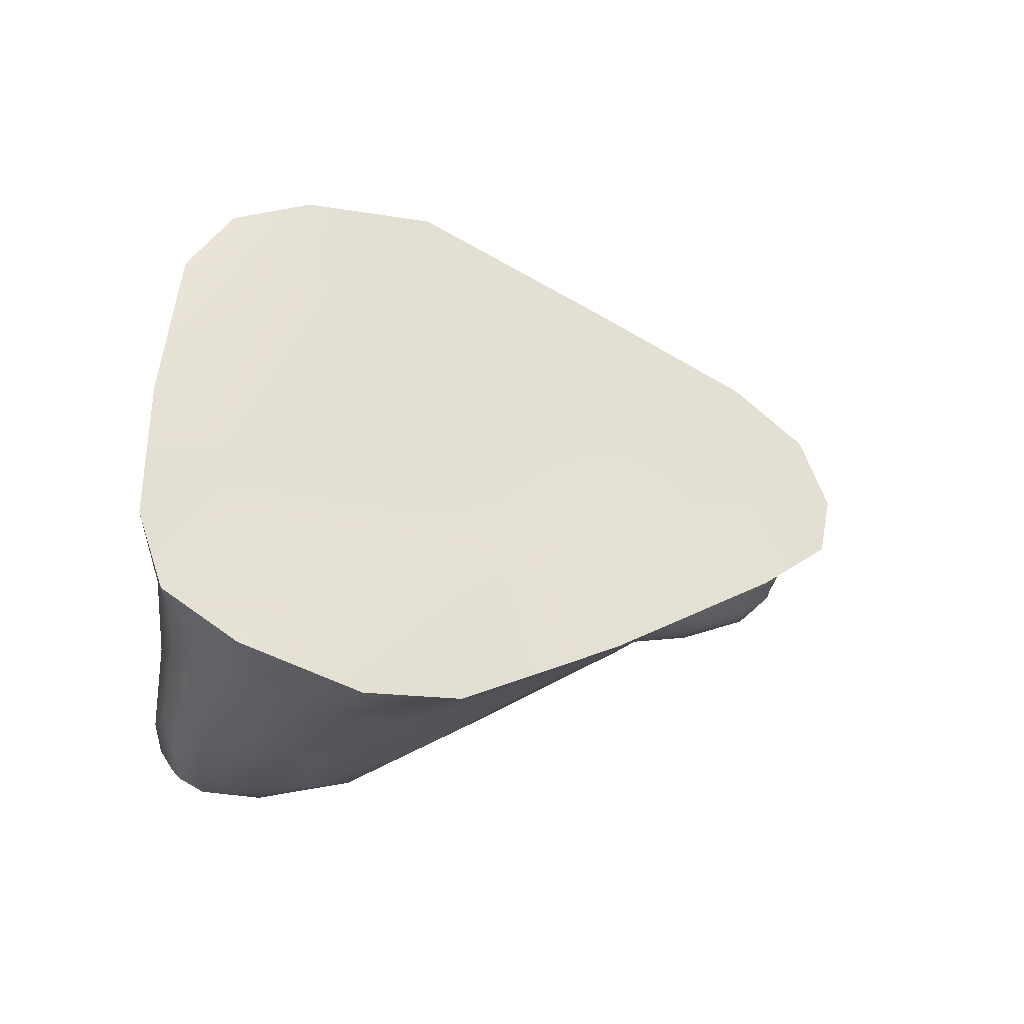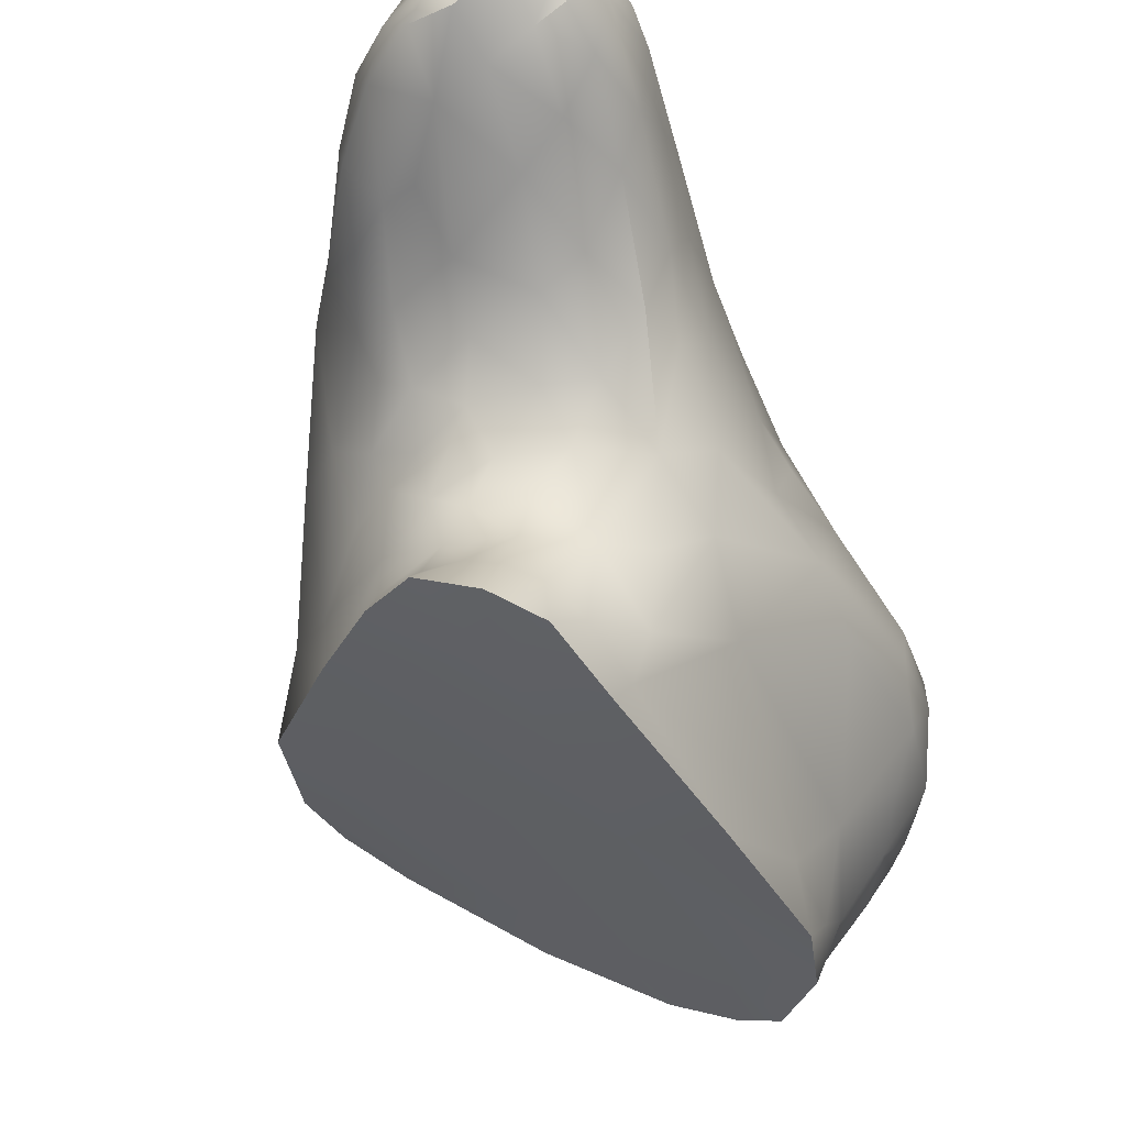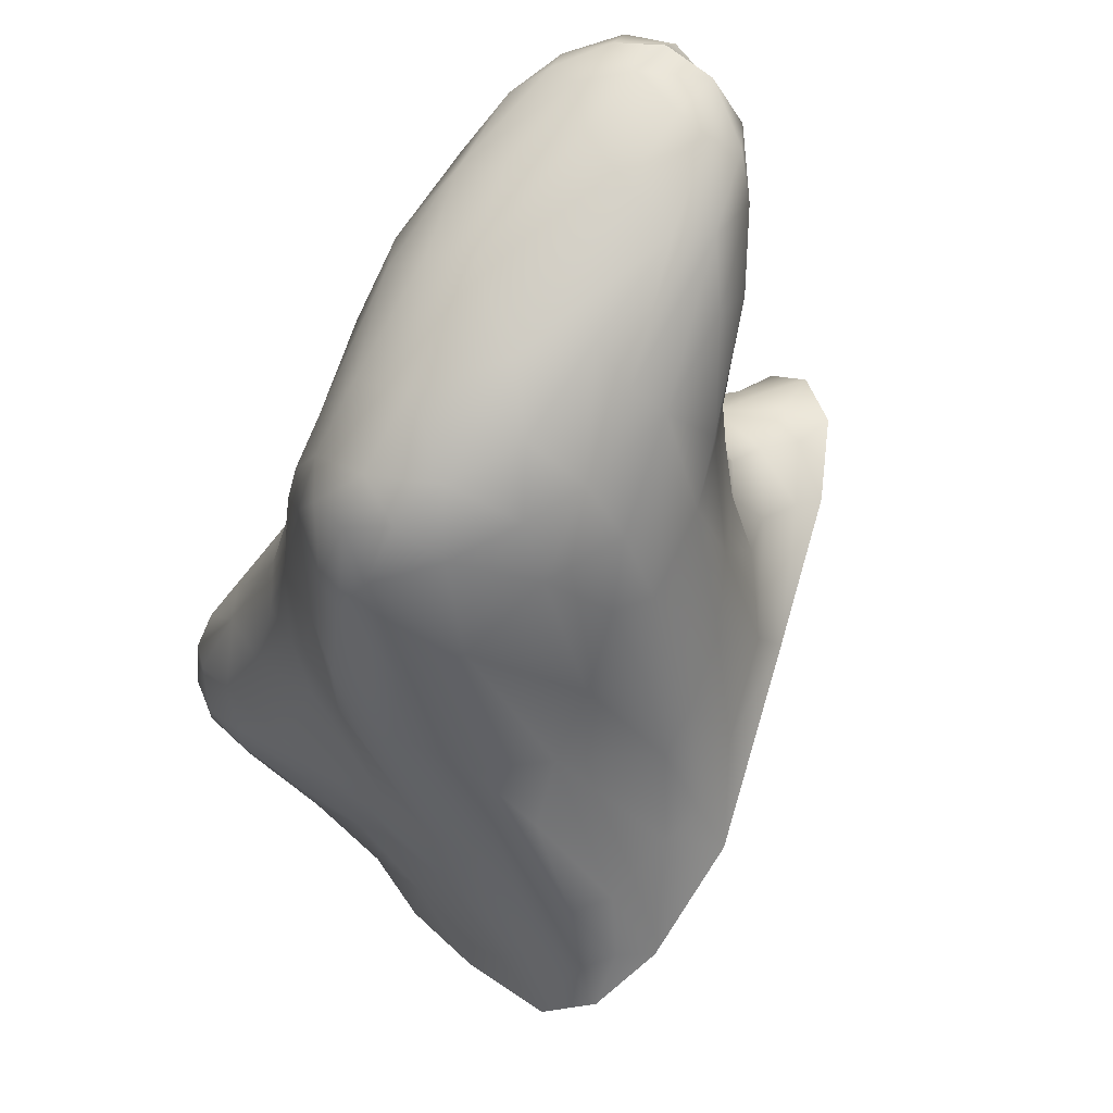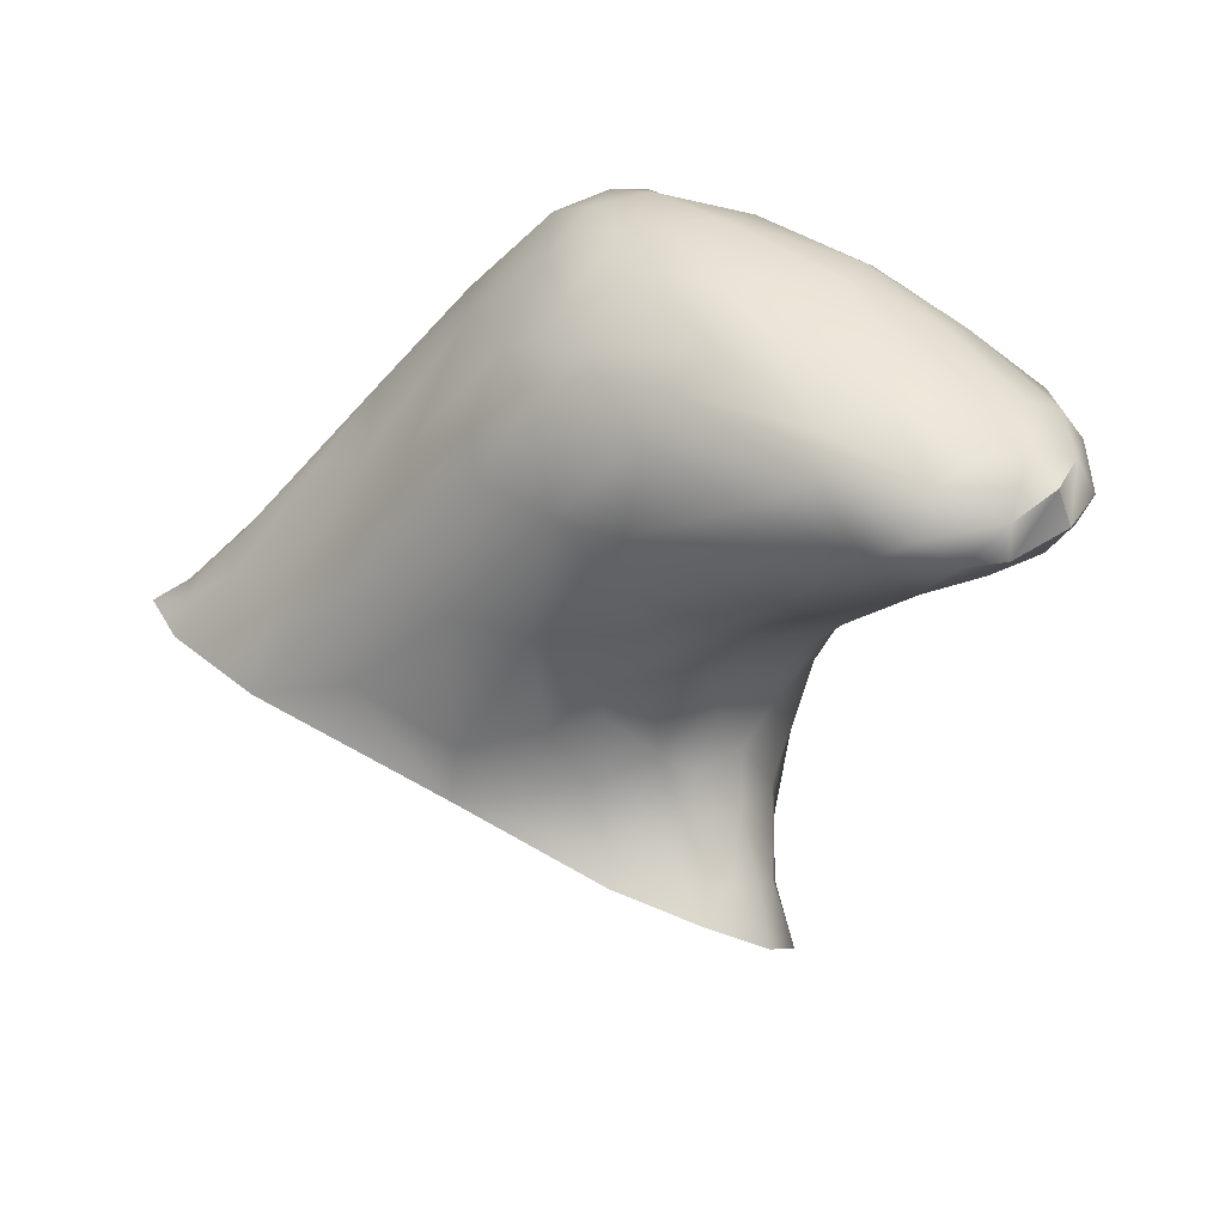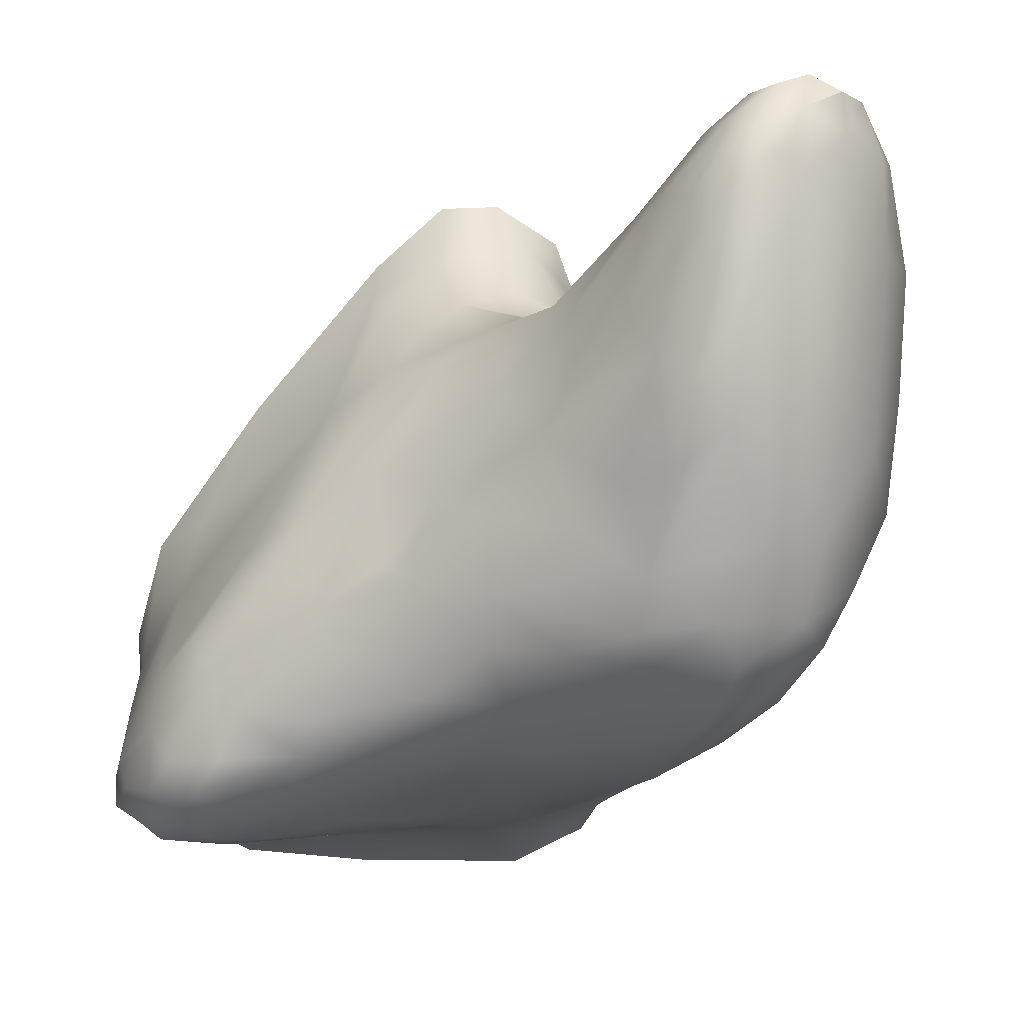
<metadata>
{"format":"obj","ext":"obj","renderer":"f3d","projection":"perspective","resolution":1024,"background":"white","views":[{"elev":-70.9,"azim":-102.0,"up":"+Y"},{"elev":73.2,"azim":-24.9,"up":"+Z"},{"elev":77.9,"azim":-146.7,"up":"+Y"},{"elev":53.4,"azim":-42.5,"up":"+Y"},{"elev":-0.1,"azim":120.6,"up":"+Z"}]}
</metadata>
<code>
v 18.99 -46.88 1085
v 18.7 -37.4 1089
v 21.05 -38.8 1089
v 19.53 -48.02 1079
v 14.97 -41.69 1085
v 14.81 -41.13 1082
v 20.76 -43.9 1081
v 20.51 -42.74 1086
v 21.3 -39.54 1084
v 20.89 -45.99 1084
v 21.11 -46.38 1079
v 15.61 -44.39 1087
v 20.35 -49.85 1081
v 21.15 -38.62 1085
v 15.69 -45.67 1089
v 19.47 -39.05 1090
v 19.52 -38.64 1082
v 13.53 -45.37 1078
v 21.55 -45.57 1080
v 22.06 -46.97 1082
v 18.03 -42.43 1079
v 14.94 -44.95 1088
v 20.54 -40.21 1082
v 15.54 -39.74 1085
v 19.72 -45.9 1079
v 15.38 -40 1083
v 14.06 -42.37 1082
v 21.28 -42.49 1083
v 17.25 -38.36 1089
v 15.7 -44.97 1088
v 13.37 -43.57 1083
v 17.97 -38.22 1090
v 14.3 -44.76 1087
v 15.4 -42.27 1086
v 17.22 -41.71 1087
v 21.29 -44.26 1083
v 20.01 -38.91 1090
v 18.54 -37.92 1083
v 19.98 -40.76 1088
v 13.69 -45.88 1081
v 21.54 -48.36 1081
v 19.83 -50.4 1080
v 16.61 -50.25 1078
v 15.49 -40.82 1082
v 16.54 -45.69 1088
v 15.4 -41.87 1081
v 18.63 -37.74 1090
v 17.65 -41.64 1080
v 21.08 -38.38 1087
v 19.69 -37.84 1084
v 13.15 -43.71 1082
v 19.75 -50.31 1079
v 20.15 -39.54 1089
v 20.64 -49.03 1079
v 14.8 -44.28 1079
v 20.63 -37.96 1085
v 12.54 -44.44 1081
v 22.31 -47.55 1080
v 19.09 -39.66 1081
v 19.46 -37.71 1090
v 18.78 -50.65 1082
v 19.11 -41.49 1088
v 19.64 -42.33 1087
v 16.39 -41.71 1080
v 15.81 -44 1079
v 14.37 -41.81 1084
v 13.6 -46.53 1078
v 15.79 -43.48 1087
v 21.01 -41.37 1082
v 18.65 -43 1087
v 17.06 -44.15 1087
v 22.09 -48.05 1080
v 21.13 -38.47 1088
v 21.15 -41.64 1085
v 18.32 -50.89 1079
v 18.61 -49.79 1084
v 16.58 -48.47 1078
v 13.89 -43.81 1084
v 19.68 -37.47 1088
v 13.37 -43.63 1081
v 16.02 -45.68 1078
v 17.09 -47.27 1088
v 20.64 -44.88 1084
v 21.67 -45.42 1081
v 19.87 -44.35 1086
v 16.9 -38.23 1084
v 17.88 -40.36 1080
v 20.38 -41.62 1087
v 14.73 -46.61 1078
v 16.31 -39.77 1087
v 16.83 -39.71 1088
v 22.03 -46.48 1081
v 13.61 -44.05 1080
v 18.29 -41.71 1088
v 20.88 -41.26 1086
v 21.81 -47 1079
v 19.57 -39.76 1081
v 18.96 -44.24 1087
v 16.13 -38.83 1084
v 22.14 -46.68 1080
v 20.66 -38.88 1089
v 21.3 -43.86 1082
v 20.67 -44.95 1080
v 16.49 -48.44 1084
v 17.9 -51.41 1080
v 18.32 -45.52 1087
v 20.23 -49.72 1079
v 15.95 -49.13 1079
v 14.03 -44.13 1079
v 17.61 -44.55 1079
v 19.42 -40.07 1089
v 18.18 -48.46 1085
v 20.27 -37.75 1089
v 18.59 -38.35 1090
v 20.86 -47.1 1083
v 19 -46.42 1079
v 15.39 -42.92 1086
v 21.78 -48.81 1080
v 16.63 -44.11 1079
v 16.44 -40.81 1087
v 22.13 -47.16 1080
v 16.72 -38.33 1087
v 18.64 -40.41 1089
v 19.46 -44.17 1080
v 19.57 -37.57 1089
v 20.2 -38.37 1090
v 21.39 -47.56 1079
v 21.54 -48.73 1079
v 20.56 -39.16 1082
v 18.71 -37.53 1085
v 21.37 -49.33 1079
v 18.85 -40.98 1080
v 15.93 -40.56 1086
v 17.91 -39.18 1089
v 20.95 -49.69 1080
v 15.82 -39.21 1084
v 14.89 -43.86 1086
v 20.17 -37.95 1090
v 18.04 -47.78 1079
v 19.94 -42.84 1086
v 16.55 -38.35 1085
v 20.52 -47.79 1079
v 15.76 -39.76 1083
v 17.77 -37.41 1087
v 18.85 -38.98 1081
v 21.77 -47.5 1082
v 21.15 -40.29 1087
v 21.59 -44.94 1082
v 20.4 -37.73 1087
v 21.31 -38.87 1087
v 17.85 -43.73 1087
v 17.67 -46.64 1087
v 17.81 -42.74 1087
v 20.14 -38.96 1082
v 17.8 -45.42 1079
v 19.91 -37.56 1086
v 18.86 -38.26 1082
v 17.73 -37.88 1089
v 15.15 -44.76 1088
v 12.92 -45.58 1078
v 21.33 -39.7 1086
v 21.09 -39.29 1088
v 21 -43.64 1084
v 18.38 -50.8 1083
v 19.45 -38.21 1090
v 16.25 -41.89 1087
v 12.55 -45.03 1079
v 15.58 -46.19 1088
v 14.74 -43.11 1085
v 15.14 -42.66 1080
v 20.56 -40.13 1088
v 21.12 -40.99 1084
v 19.63 -38.22 1082
v 17.45 -51.01 1078
v 20.81 -38.43 1089
v 18.72 -39.15 1090
v 21.9 -47.71 1079
v 14.14 -42.08 1083
v 20.88 -40.18 1088
v 13.06 -44.91 1079
v 18.71 -50.99 1080
v 19.23 -45.52 1086
v 17.31 -37.7 1088
v 15.15 -48.61 1078
v 18.77 -43.02 1080
v 20.9 -49.1 1081
v 19.63 -49.42 1083
v 18.73 -50.18 1079
v 19.12 -50.43 1079
v 15.19 -47.58 1078
v 16.82 -43.36 1087
v 17.4 -50.53 1080
v 18.15 -37.51 1089
v 19.19 -50.56 1081
v 18.72 -37.3 1088
v 14.35 -45.78 1078
v 16.73 -38.96 1082
v 17.62 -49.32 1086
v 21.42 -43.76 1083
v 20.93 -40.26 1082
v 16.29 -46.41 1089
v 17.12 -37.9 1085
v 13.54 -44.57 1085
v 17.93 -50.66 1079
v 21.2 -40.33 1084
v 19.68 -42.38 1080
v 17.53 -45.23 1087
v 18.38 -51.3 1082
v 19.61 -41.14 1080
v 17.73 -50.1 1078
v 16.61 -38.81 1088
v 17.42 -40.75 1088
v 16.18 -43.93 1087
v 13.58 -46.39 1078
v 20.56 -38.49 1083
v 15.9 -39.5 1086
v 16.85 -46.35 1088
v 20.58 -49.96 1079
v 21.43 -48.35 1079
v 21.42 -39.09 1086
v 15.89 -41.46 1086
v 18.02 -38.61 1082
v 21.28 -42.48 1084
v 17.3 -39.81 1088
v 22.16 -48.06 1080
v 14.59 -44.52 1087
v 21.63 -45.27 1082
v 20.75 -38.11 1089
v 15.92 -42.73 1086
v 16.71 -47.46 1088
v 17.9 -37.67 1084
v 17.84 -37.49 1085
v 21.59 -49.08 1080
v 20.65 -42.52 1081
v 21.14 -42.51 1082
v 17.21 -39.86 1081
v 16.58 -44.76 1088
v 17.34 -46.38 1079
v 20.66 -47.01 1079
v 17.36 -38.33 1083
v 20.09 -43.29 1080
v 16.15 -45.28 1088
v 21.04 -39.96 1083
v 19.12 -49.45 1079
v 21.11 -43.62 1081
v 16.79 -42.49 1087
v 15.69 -45.67 1089
v 14.94 -44.95 1088
v 14.3 -44.76 1087
v 20.01 -38.91 1090
v 16.61 -50.25 1078
v 12.54 -44.44 1081
v 19.46 -37.71 1090
v 19.46 -37.71 1090
v 19.64 -42.33 1087
v 13.6 -46.53 1078
v 17.9 -51.41 1080
v 18.59 -38.35 1090
v 20.2 -38.37 1090
v 12.92 -45.58 1078
v 18.38 -50.8 1083
v 19.45 -38.21 1090
v 19.45 -38.21 1090
v 12.55 -45.03 1079
v 17.45 -51.01 1078
v 15.15 -48.61 1078
v 17.62 -49.32 1086
v 16.29 -46.41 1089
v 13.54 -44.57 1085
v 18.38 -51.3 1082
v 16.71 -47.46 1088
g grp1
f 40 167 214
f 214 108 40
f 104 40 108
f 108 192 104
f 104 192 208
f 164 104 208
f 61 261 270
f 194 61 270
f 181 194 270
f 181 270 105
f 75 181 105
f 174 75 105
f 257 192 265
f 192 108 265
f 265 108 43
f 210 174 251
f 77 210 251
f 77 251 184
f 190 77 184
f 184 67 190
f 89 190 67
f 196 89 67
f 196 67 18
f 55 196 18
f 18 109 55
f 64 55 109
f 64 109 170
f 64 170 46
f 236 64 46
f 236 46 44
f 197 236 44
f 197 44 143
f 197 143 99
f 197 99 86
f 240 197 86
f 240 86 231
f 38 240 231
f 38 231 130
f 50 38 130
f 156 50 130
f 156 130 195
f 156 195 79
f 156 79 149
f 156 149 56
f 56 50 156
f 215 50 56
f 56 14 215
f 14 243 215
f 215 243 129
f 129 173 215
f 215 173 50
f 173 38 50
f 173 157 38
f 157 222 38
f 222 240 38
f 222 197 240
f 222 236 197
f 145 236 222
f 157 145 222
f 17 145 157
f 173 17 157
f 154 17 173
f 154 173 129
f 129 23 154
f 154 23 97
f 154 97 17
f 17 97 59
f 59 145 17
f 59 87 145
f 145 87 236
f 87 64 236
f 48 64 87
f 132 48 87
f 132 87 59
f 97 132 59
f 97 209 132
f 209 185 132
f 132 185 21
f 132 21 48
f 21 119 48
f 48 119 65
f 48 65 64
f 65 55 64
f 196 55 65
f 65 81 196
f 81 89 196
f 81 77 89
f 77 190 89
f 238 77 81
f 155 238 81
f 110 155 81
f 110 81 119
f 185 110 119
f 21 185 119
f 185 124 110
f 124 25 110
f 25 155 110
f 25 116 155
f 155 116 238
f 116 139 238
f 139 77 238
f 139 210 77
f 139 244 210
f 188 210 244
f 244 107 188
f 189 188 107
f 52 189 107
f 218 52 107
f 131 218 107
f 128 131 107
f 128 107 54
f 219 128 54
f 219 54 142
f 127 219 142
f 127 142 239
f 11 127 239
f 11 239 25
f 11 25 103
f 19 11 103
f 7 19 103
f 241 7 103
f 241 103 124
f 241 124 185
f 206 241 185
f 209 206 185
f 234 206 209
f 23 234 209
f 23 209 97
f 234 23 69
f 234 69 235
f 234 235 245
f 234 245 7
f 241 234 7
f 234 241 206
f 245 19 7
f 245 84 19
f 19 84 92
f 19 92 100
f 19 100 121
f 19 121 96
f 19 96 11
f 96 127 11
f 96 177 127
f 177 219 127
f 177 128 219
f 177 225 128
f 128 225 118
f 118 131 128
f 118 233 131
f 131 233 135
f 131 135 218
f 135 13 218
f 218 13 42
f 218 42 52
f 42 181 52
f 52 181 75
f 52 75 189
f 189 75 188
f 75 204 188
f 188 204 210
f 204 174 210
f 174 204 75
f 42 194 181
f 42 13 194
f 13 187 194
f 194 187 61
f 187 76 61
f 61 76 261
f 261 76 198
f 164 267 104
f 267 230 104
f 230 168 104
f 168 203 104
f 203 40 104
f 203 57 40
f 167 40 57
f 80 264 252
f 80 252 51
f 27 80 51
f 27 51 178
f 6 27 178
f 6 178 26
f 143 6 26
f 99 143 26
f 99 26 136
f 99 136 141
f 86 99 141
f 86 141 202
f 86 202 232
f 86 232 231
f 130 231 232
f 130 232 144
f 130 144 195
f 195 144 193
f 195 193 2
f 79 195 2
f 79 2 125
f 79 125 113
f 79 113 149
f 49 149 113
f 49 113 228
f 49 228 73
f 49 73 150
f 49 150 220
f 14 49 220
f 14 220 9
f 243 14 9
f 9 205 243
f 205 172 243
f 243 172 28
f 200 243 28
f 200 28 69
f 23 200 69
f 129 200 23
f 129 243 200
f 235 69 28
f 235 28 199
f 235 199 102
f 245 235 102
f 245 102 148
f 245 148 84
f 84 148 92
f 148 227 92
f 92 227 20
f 100 92 20
f 100 20 58
f 121 100 58
f 121 58 225
f 177 121 225
f 96 121 177
f 225 58 72
f 225 72 118
f 118 72 233
f 233 72 41
f 233 41 186
f 13 233 186
f 13 186 187
f 41 187 186
f 115 187 41
f 115 41 146
f 10 115 146
f 10 146 20
f 227 10 20
f 227 83 10
f 85 10 83
f 83 8 85
f 8 140 85
f 98 85 140
f 140 63 98
f 255 70 98
f 70 151 98
f 98 151 207
f 98 207 106
f 106 182 98
f 98 182 85
f 85 182 10
f 182 1 10
f 10 1 115
f 115 1 187
f 187 1 76
f 76 1 112
f 76 112 198
f 112 82 198
f 82 271 198
f 82 201 271
f 268 168 230
f 268 15 168
f 15 22 168
f 33 168 22
f 159 249 248
f 159 248 30
f 12 159 30
f 237 12 30
f 237 30 242
f 237 242 45
f 207 237 45
f 207 45 217
f 217 152 207
f 207 152 106
f 182 106 152
f 182 152 1
f 1 152 82
f 112 1 82
f 152 217 82
f 217 201 82
f 45 201 217
f 201 45 247
f 45 242 247
f 30 247 242
f 247 30 248
f 71 237 207
f 207 151 71
f 191 71 151
f 153 191 151
f 70 153 151
f 94 153 70
f 62 94 70
f 255 62 70
f 39 62 255
f 88 39 63
f 140 88 63
f 140 8 88
f 95 88 8
f 74 95 8
f 74 8 163
f 74 163 223
f 74 223 172
f 74 172 205
f 74 205 161
f 74 161 147
f 74 147 95
f 147 179 95
f 179 88 95
f 179 171 88
f 171 39 88
f 39 171 53
f 39 53 111
f 39 111 62
f 62 111 123
f 62 123 94
f 94 123 212
f 94 212 35
f 94 35 153
f 35 246 153
f 153 246 191
f 246 68 191
f 191 68 213
f 191 213 71
f 71 213 237
f 213 12 237
f 12 213 68
f 12 68 137
f 12 137 226
f 12 226 159
f 226 249 159
f 226 269 249
f 33 203 168
f 137 269 226
f 137 78 269
f 269 78 31
f 31 252 269
f 51 252 31
f 178 51 31
f 178 31 66
f 26 178 66
f 66 24 26
f 26 24 136
f 136 24 141
f 141 24 216
f 141 216 122
f 141 122 183
f 141 183 202
f 144 202 183
f 183 193 144
f 193 183 158
f 193 158 47
f 2 193 47
f 125 2 47
f 125 47 60
f 125 60 138
f 113 125 138
f 228 113 138
f 228 138 175
f 228 175 73
f 3 73 175
f 175 101 3
f 101 162 3
f 3 162 150
f 73 3 150
f 150 162 161
f 220 150 161
f 9 220 161
f 9 161 205
f 162 147 161
f 162 179 147
f 171 179 162
f 101 171 162
f 101 53 171
f 53 101 37
f 37 16 53
f 53 16 111
f 111 16 176
f 111 176 123
f 176 134 123
f 123 134 212
f 134 224 212
f 224 91 212
f 91 120 212
f 212 120 35
f 120 166 35
f 35 166 246
f 166 229 246
f 246 229 68
f 117 68 229
f 34 117 229
f 166 34 229
f 221 34 166
f 120 221 166
f 120 133 221
f 5 221 133
f 133 24 5
f 66 5 24
f 66 78 5
f 5 78 169
f 5 169 34
f 34 221 5
f 34 169 117
f 169 137 117
f 117 137 68
f 169 78 137
f 31 78 66
f 133 216 24
f 216 133 90
f 216 90 211
f 216 211 122
f 122 211 29
f 122 29 183
f 29 158 183
f 158 29 32
f 47 158 32
f 47 32 114
f 253 47 114
f 253 114 165
f 138 254 262
f 138 262 126
f 138 126 175
f 175 126 101
f 126 37 101
f 259 16 250
f 259 263 16
f 263 176 16
f 263 258 176
f 258 134 176
f 258 32 134
f 134 32 29
f 134 29 91
f 134 91 224
f 29 211 91
f 211 90 91
f 91 90 120
f 90 133 120
f 232 202 144
f 28 172 223
f 28 223 199
f 223 163 199
f 163 36 199
f 199 36 227
f 102 199 227
f 102 227 148
f 227 36 83
f 36 163 83
f 83 163 8
f 20 146 72
f 58 20 72
f 146 41 72
f 135 233 13
f 56 49 14
f 49 56 149
f 143 44 6
f 6 44 27
f 44 46 27
f 46 80 27
f 93 80 46
f 170 93 46
f 170 109 93
f 180 93 109
f 18 180 109
f 18 160 180
f 160 264 180
f 180 264 93
f 80 93 264
f 167 260 214
f 260 256 214
f 266 214 256
f 266 108 214
f 108 266 43
f 67 160 18
f 124 103 25
f 25 239 116
f 239 142 116
f 116 142 4
f 116 4 139
f 244 139 4
f 4 54 244
f 54 107 244
f 142 54 4
f 119 81 65
f 208 192 257

</code>
